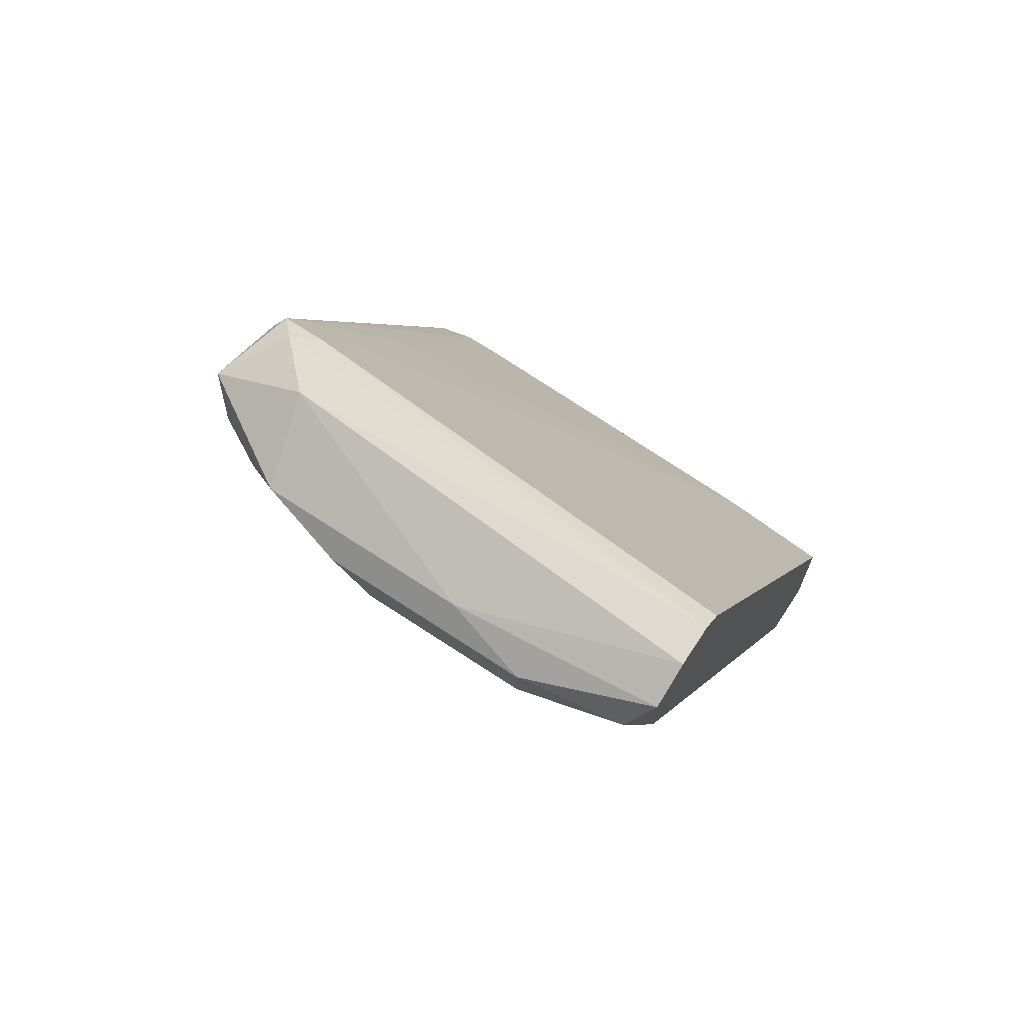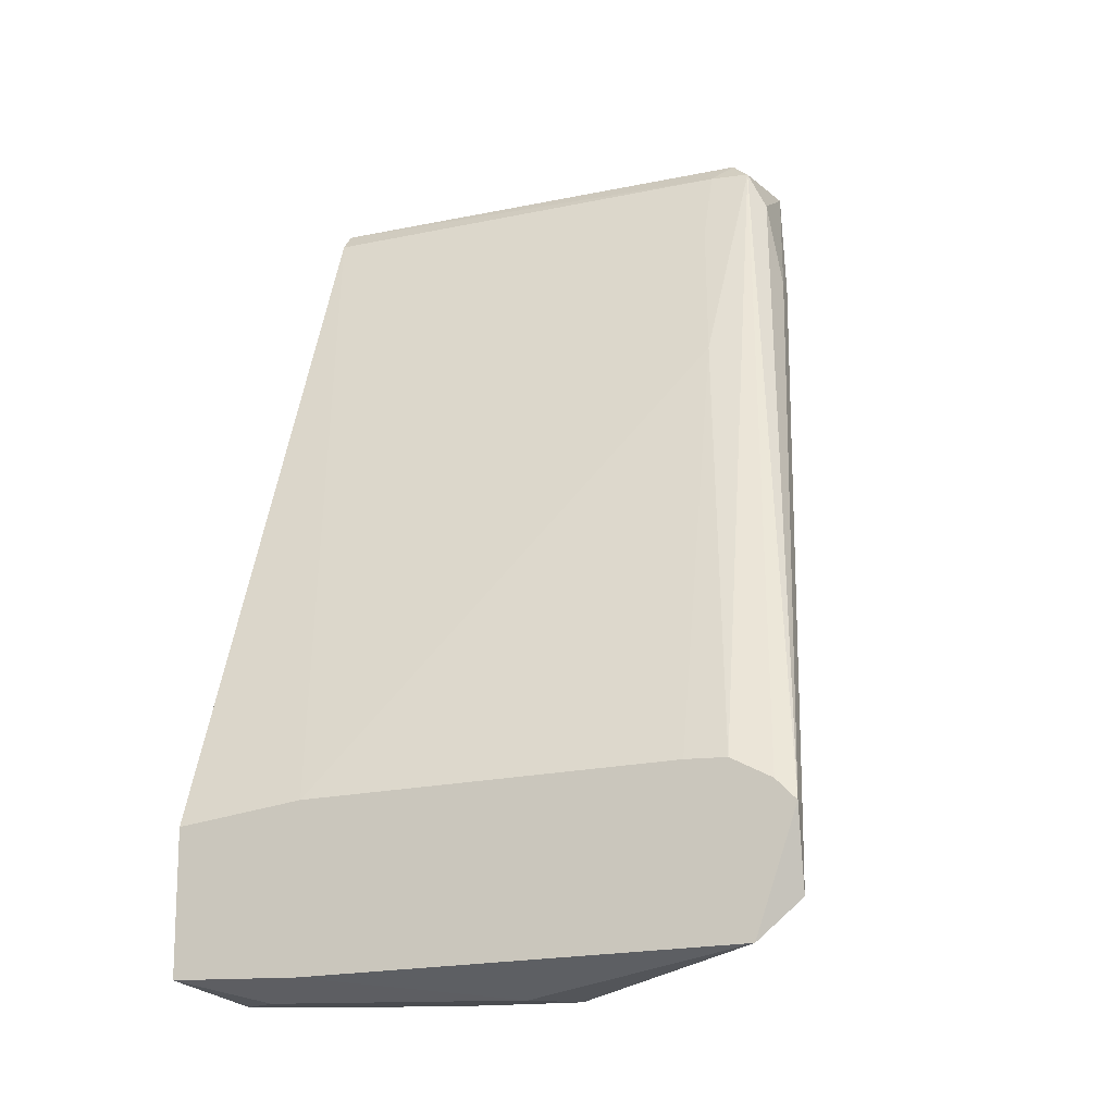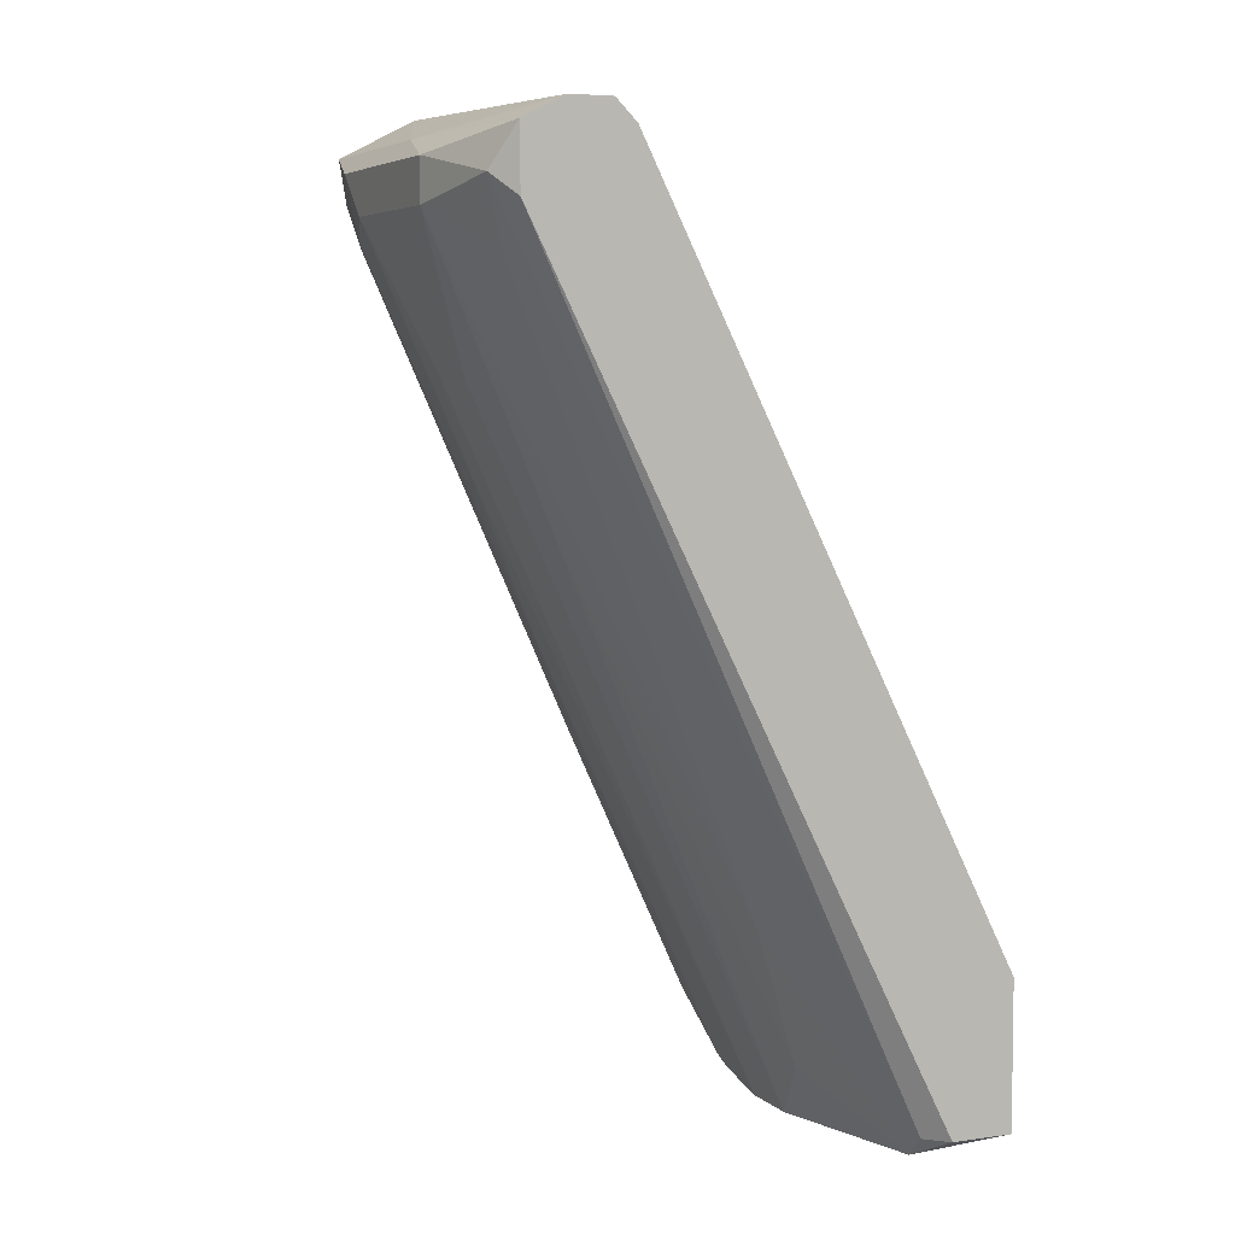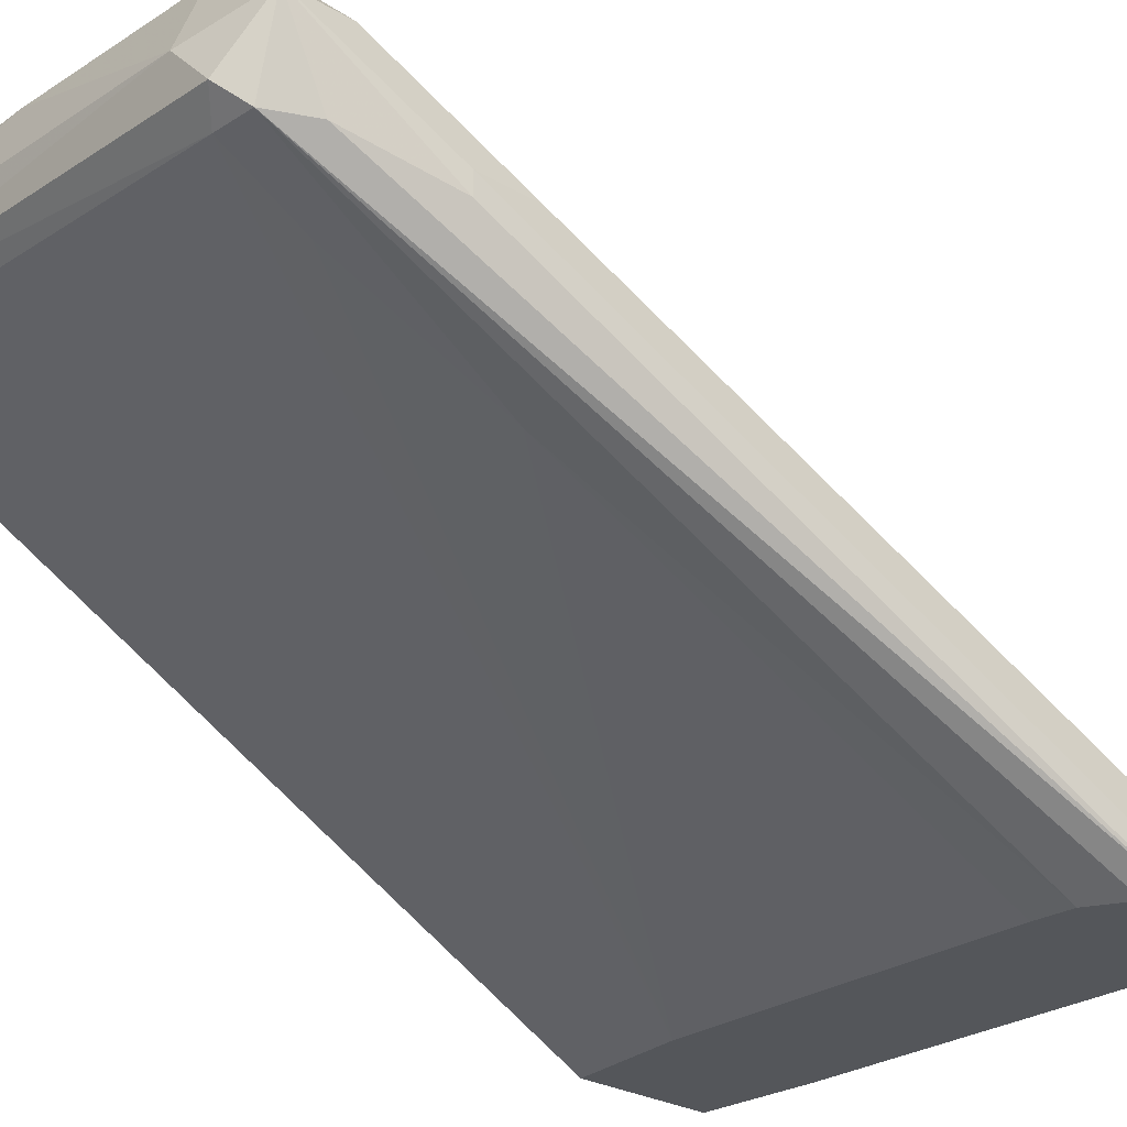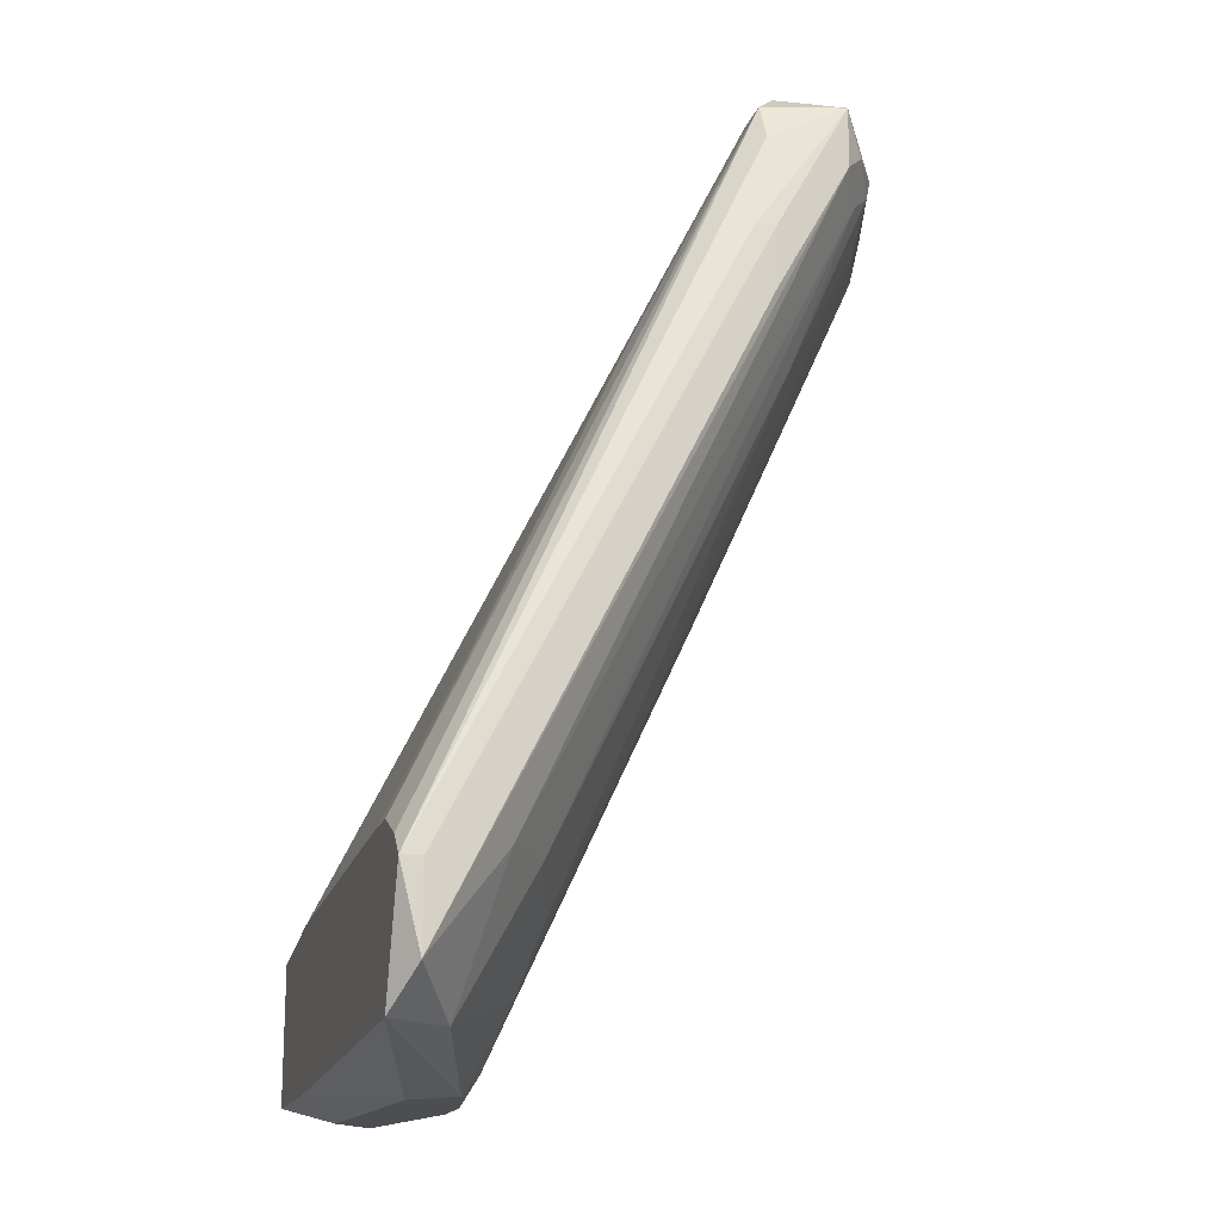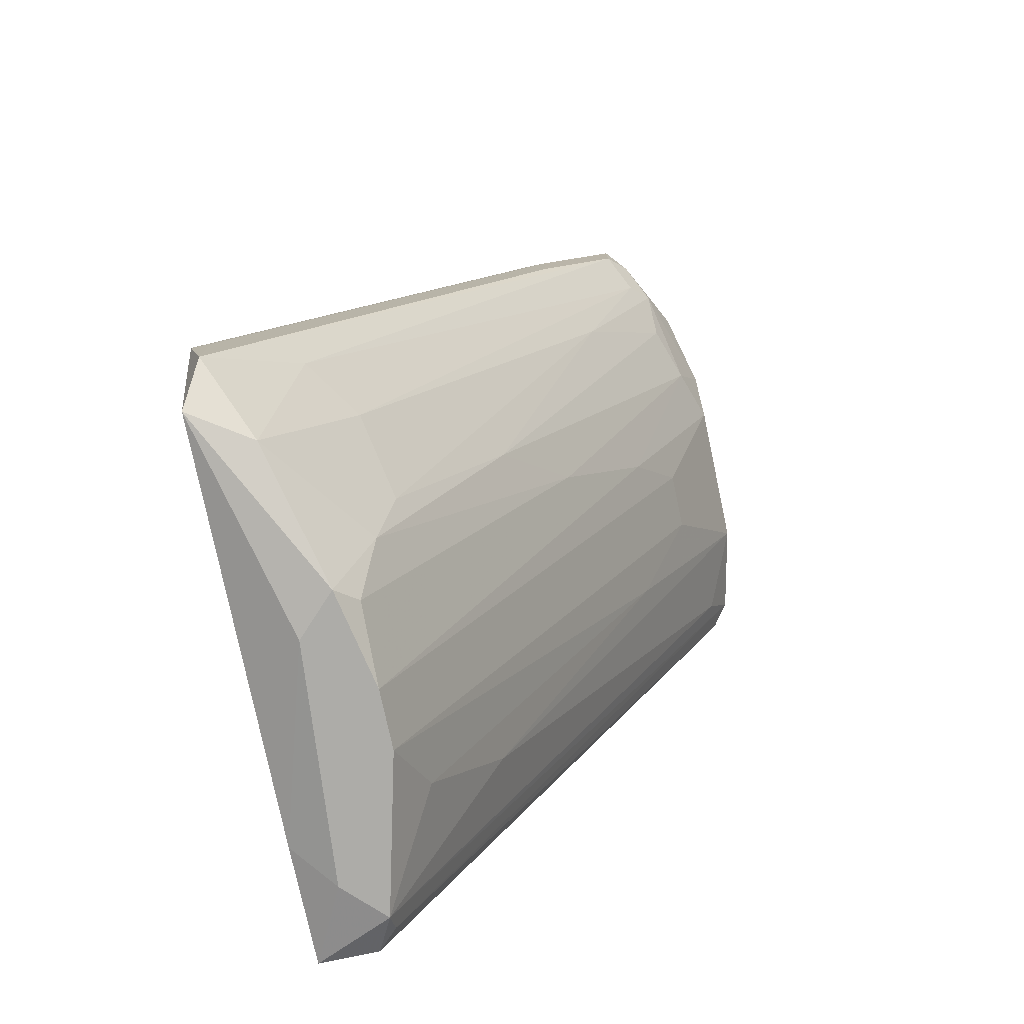
<metadata>
{"format":"obj","ext":"obj","renderer":"f3d","projection":"perspective","resolution":1024,"background":"white","views":[{"elev":69.9,"azim":-146.6,"up":"+Z"},{"elev":-14.8,"azim":16.7,"up":"+Z"},{"elev":5.3,"azim":-113.8,"up":"+Z"},{"elev":-25.4,"azim":45.9,"up":"+Y"},{"elev":-16.8,"azim":74.4,"up":"+Z"},{"elev":-76.7,"azim":102.1,"up":"+Z"}]}
</metadata>
<code>
v 0.03204 0.05036 0.03828
v 0.03204 0.03192 -0.02813
v 0.03204 0.019 -0.02628
v 0.03204 0.05959 0.03459
v 0.02097 0.02824 -0.04473
v 0.006221 0.03008 -0.04473
v 0.006221 0.06328 0.03644
v 0.01913 0.03008 -0.04288
v 0.01913 0.06328 0.02906
v 0.03758 0.019 -0.04104
v 0.03758 0.02824 -0.02813
v 0.03573 0.05036 0.02537
v 0.03573 0.05036 0.01984
v 0.03573 0.019 -0.02628
v 0.03573 0.04852 0.02537
v 0.02466 0.06143 0.02906
v 0.02466 0.03377 -0.03182
v 0.02466 0.06328 0.03644
v 0.009913 0.05959 0.01799
v 0.02282 0.03192 -0.03735
v 0.02282 0.04298 -0.01337
v -0.003002 0.03746 -0.02628
v -0.004845 0.0227 -0.04473
v 0.03942 0.019 -0.02813
v 0.0136 0.0559 0.01061
v 0.0136 0.06512 0.0309
v 0.02651 0.0559 0.04013
v 0.000685 0.03192 -0.03919
v 0.000685 0.05405 0.00692
v 0.01176 0.03008 -0.04473
v -0.001158 0.019 -0.02813
v -0.001158 0.019 -0.04288
v -0.001158 0.06512 0.0309
v -0.001158 0.06512 0.03459
v 0.0302 0.05221 0.04013
v 0.0302 0.0393 0.01614
v 0.0302 0.05959 0.0309
v -0.01223 0.06143 0.0309
v -0.01223 0.06143 0.03644
v -0.01223 0.02454 -0.04288
v -0.01223 0.05221 0.03644
v -0.01223 0.019 -0.02997
v -0.01223 0.019 -0.04288
v -0.01223 0.05774 0.03828
v -0.01223 0.05405 0.03828
v 0.04127 0.019 -0.02997
v 0.04127 0.02085 -0.03735
v 0.04127 0.02085 -0.02997
v 0.004377 0.05959 0.01799
v 0.02835 0.06143 0.03275
v 0.02835 0.05036 0.03828
v 0.02835 0.04667 0.0309
v 0.02835 0.05405 0.01614
v 0.01728 0.02454 -0.04473
v 0.01728 0.06512 0.03459
v 0.01728 0.04852 -0.004145
v -0.008538 0.06143 0.02721
v -0.008538 0.02639 -0.04473
v -0.01038 0.02639 -0.04288
v -0.01038 0.06328 0.03275
v 0.03388 0.02454 -0.04104
v 0.03388 0.05036 0.03459
v 0.03388 0.05774 0.03828
v 0.03388 0.05774 0.03275
f 56 8 25
f 43 46 42
f 41 43 42
f 43 41 39
f 42 46 14
f 46 43 10
f 48 46 47
f 46 10 47
f 10 61 47
f 41 42 31
f 42 14 31
f 27 63 18
f 63 4 18
f 43 39 38
f 39 41 45
f 30 54 58
f 38 59 40
f 43 38 40
f 58 43 40
f 59 58 40
f 33 26 49
f 14 1 36
f 1 52 36
f 52 31 36
f 4 63 64
f 26 33 34
f 46 48 15
f 20 61 5
f 61 10 5
f 54 30 5
f 10 54 5
f 58 28 6
f 30 58 6
f 49 30 6
f 57 33 22
f 58 57 22
f 28 58 22
f 1 63 35
f 63 27 35
f 27 45 35
f 47 61 11
f 61 2 11
f 64 47 11
f 39 45 44
f 45 27 44
f 30 49 19
f 49 26 19
f 27 18 7
f 34 39 7
f 18 34 7
f 44 27 7
f 39 44 7
f 48 47 13
f 64 63 13
f 47 64 13
f 4 64 37
f 2 53 37
f 11 2 37
f 64 11 37
f 1 46 62
f 63 1 62
f 46 15 62
f 15 63 62
f 43 58 23
f 58 54 23
f 33 57 60
f 59 38 60
f 38 39 60
f 58 59 60
f 57 58 60
f 34 33 60
f 39 34 60
f 41 31 51
f 52 1 51
f 31 52 51
f 45 41 51
f 1 35 51
f 35 45 51
f 31 14 3
f 14 36 3
f 36 31 3
f 26 34 55
f 34 18 55
f 9 26 55
f 5 30 8
f 20 5 8
f 56 20 8
f 16 53 21
f 20 56 21
f 9 16 21
f 56 9 21
f 10 43 32
f 54 10 32
f 43 23 32
f 23 54 32
f 46 1 24
f 14 46 24
f 1 14 24
f 33 49 29
f 6 28 29
f 49 6 29
f 22 33 29
f 28 22 29
f 61 20 17
f 2 61 17
f 53 2 17
f 21 53 17
f 20 21 17
f 15 48 12
f 63 15 12
f 48 13 12
f 13 63 12
f 18 4 50
f 53 16 50
f 16 9 50
f 4 37 50
f 37 53 50
f 55 18 50
f 9 55 50
f 26 9 25
f 9 56 25
f 30 19 25
f 19 26 25
f 8 30 25

</code>
